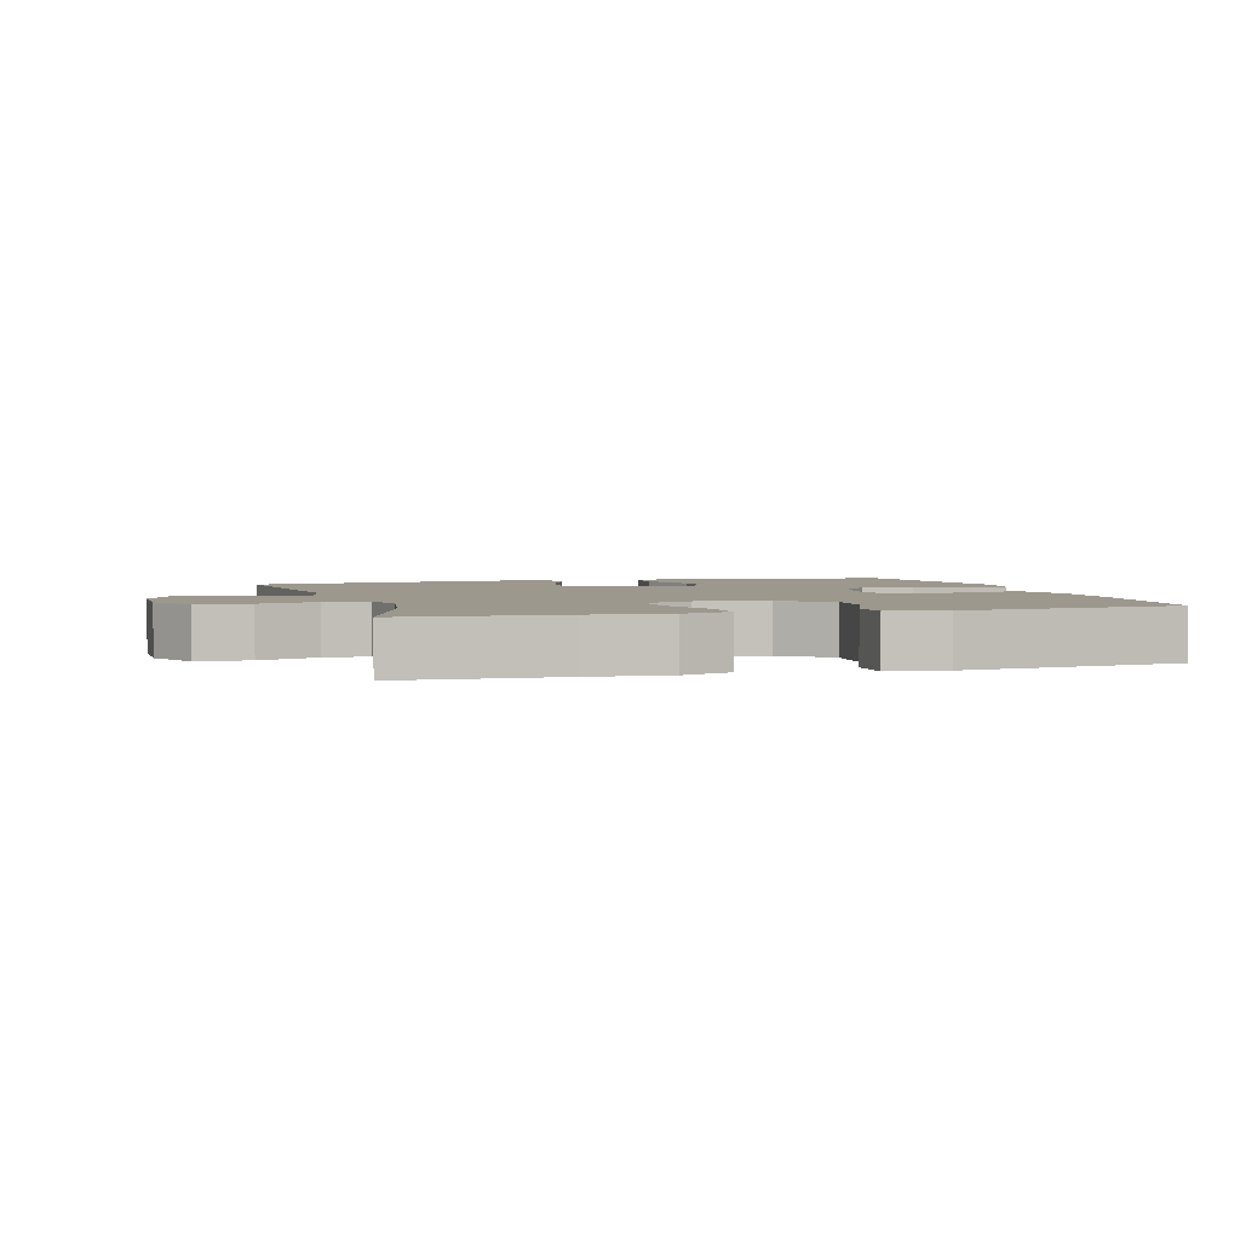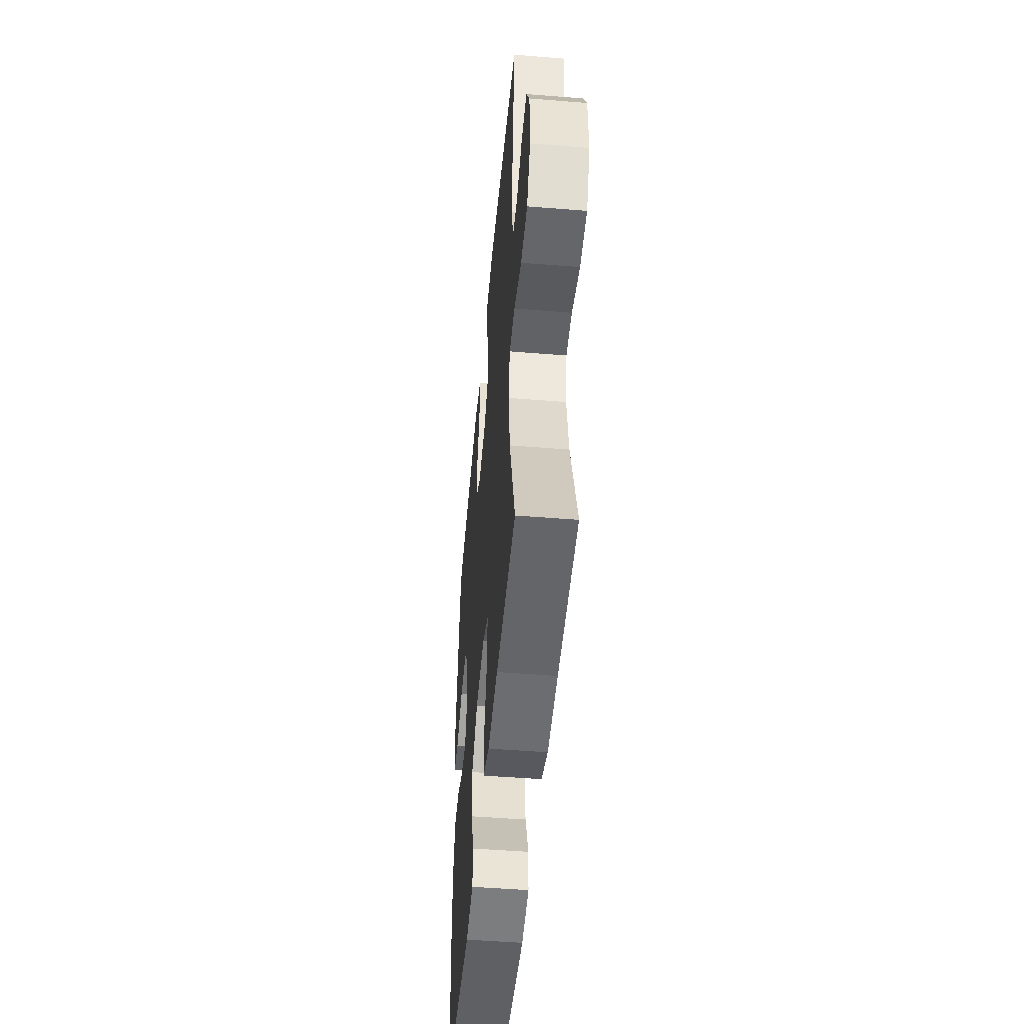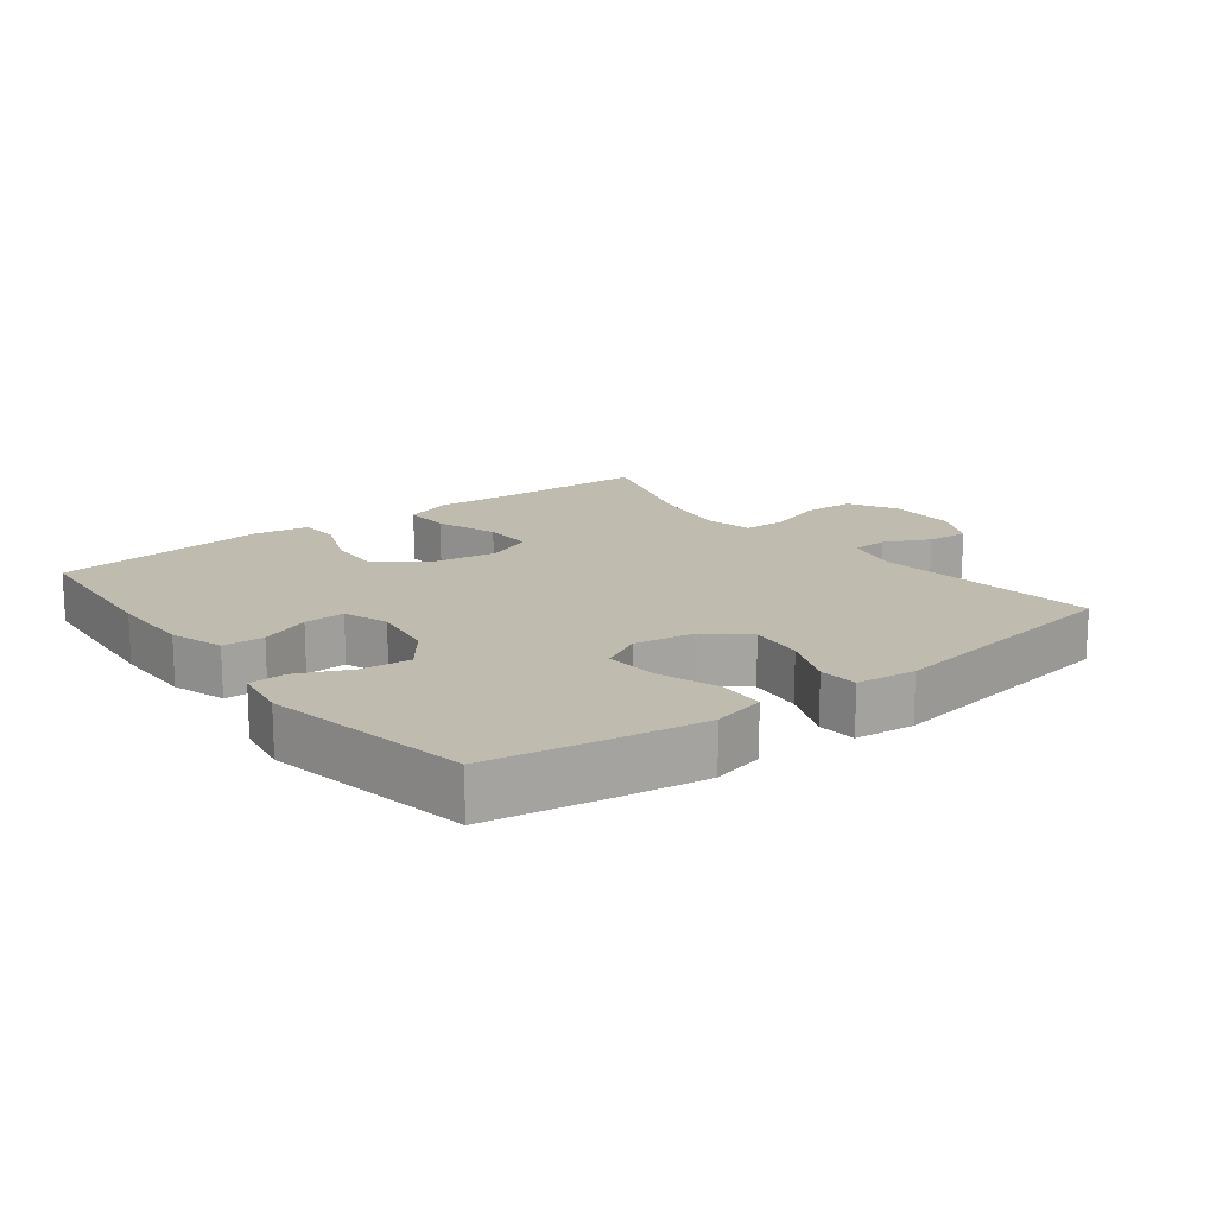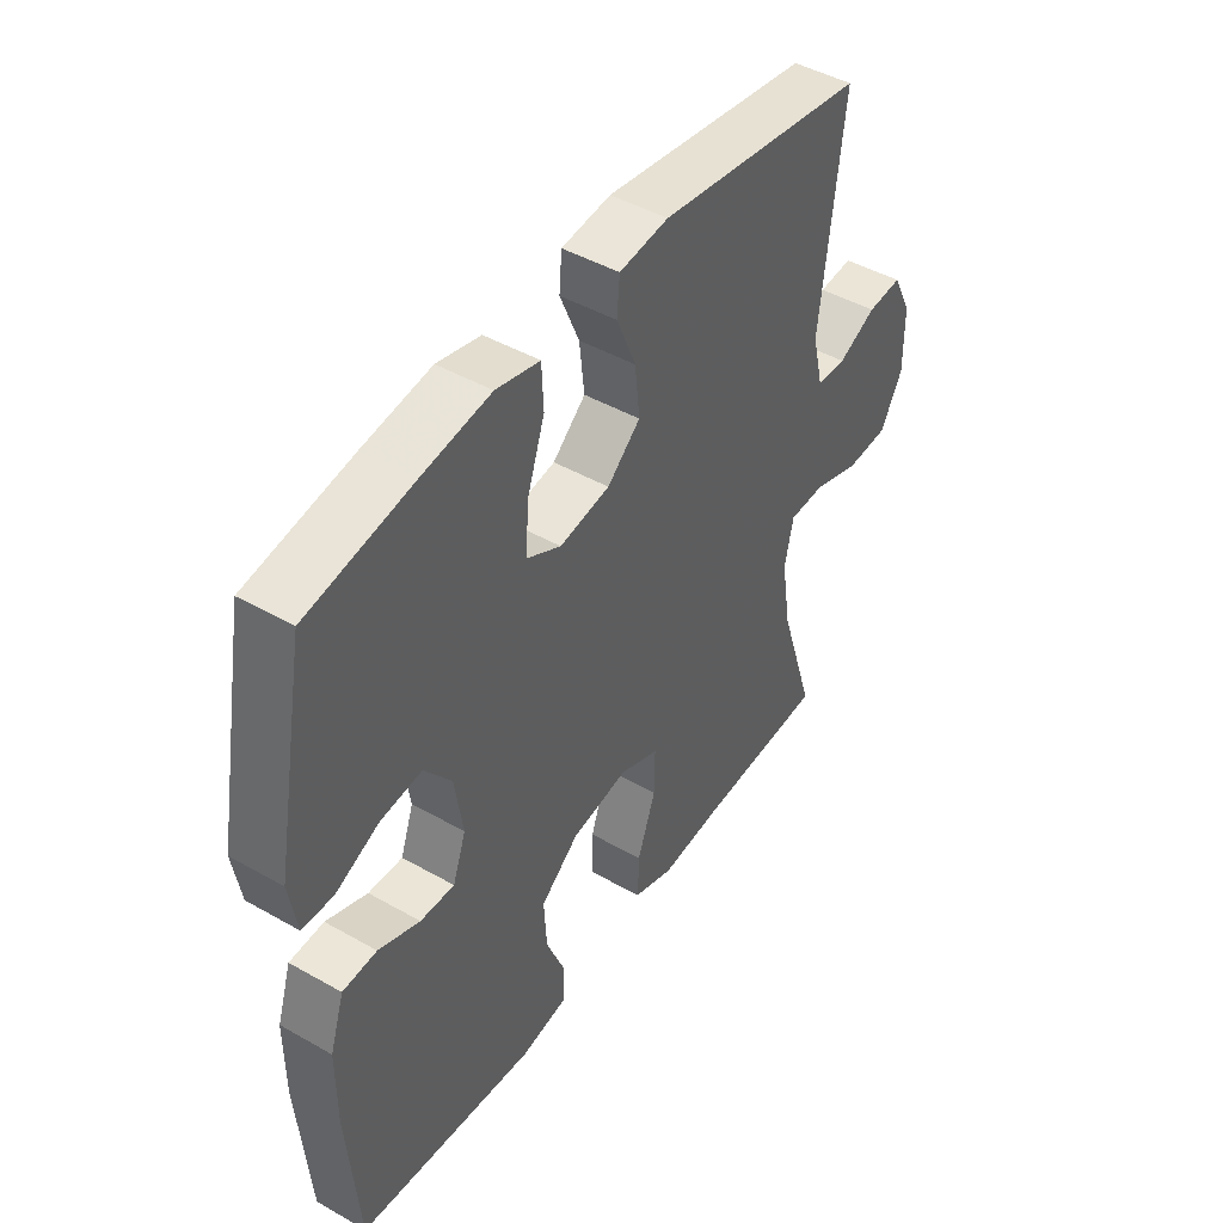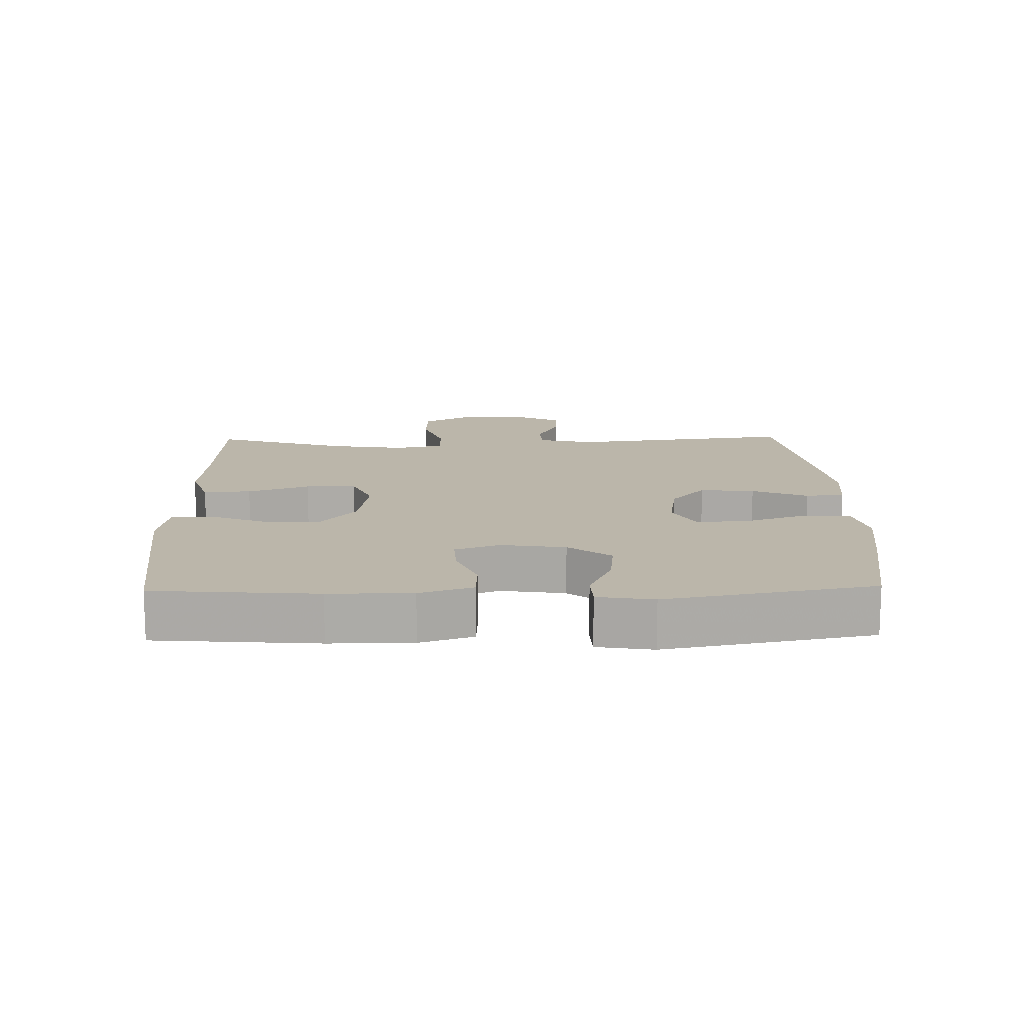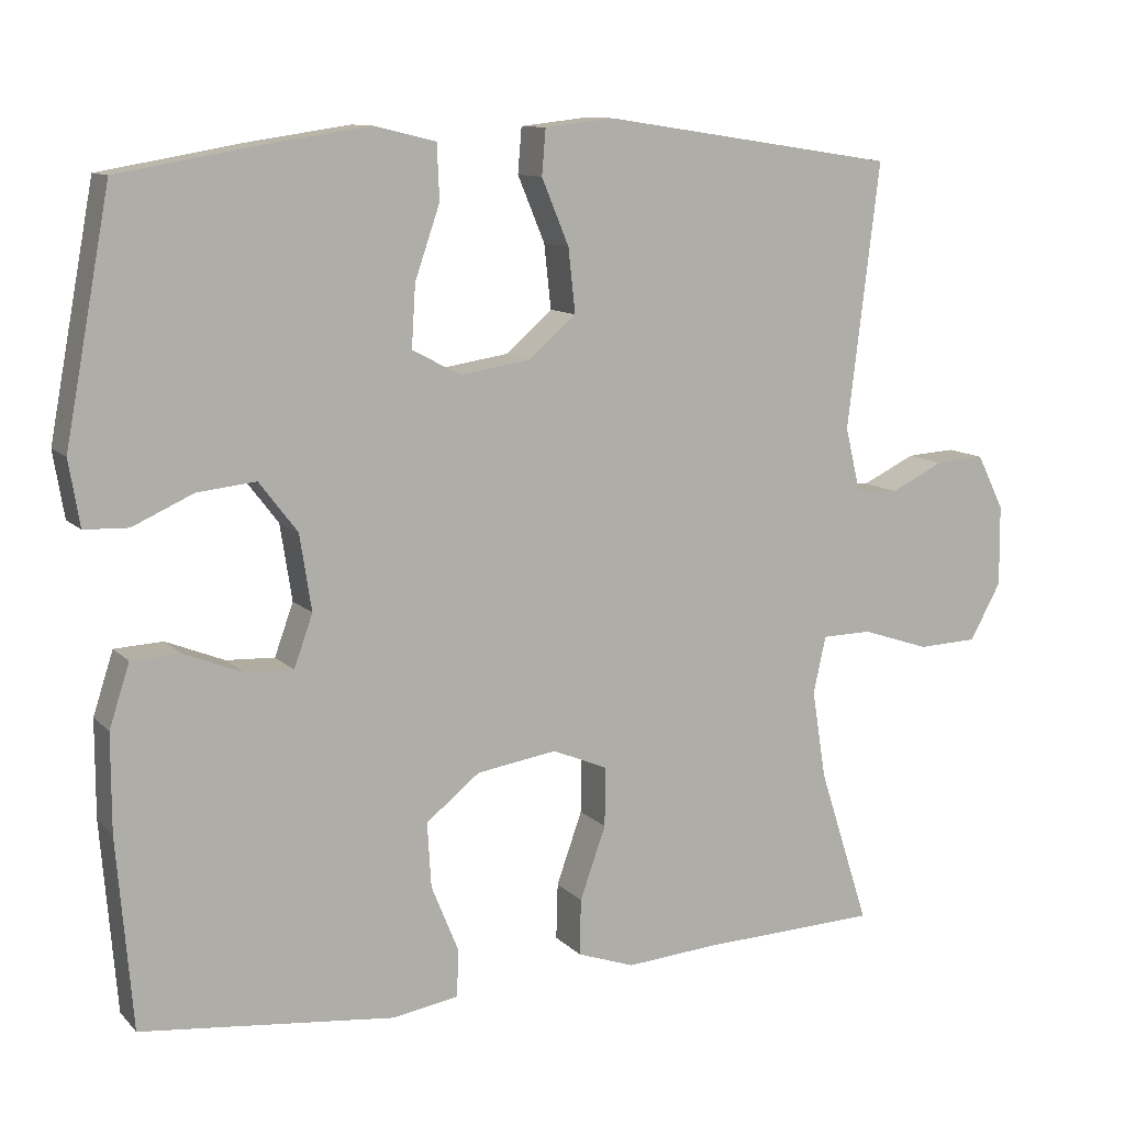
<metadata>
{"format":"obj","ext":"obj","renderer":"f3d","projection":"perspective","resolution":1024,"background":"white","views":[{"elev":3.0,"azim":164.0,"up":"+Y"},{"elev":-49.6,"azim":84.9,"up":"+Z"},{"elev":15.9,"azim":-37.6,"up":"+Y"},{"elev":45.6,"azim":-56.8,"up":"+Z"},{"elev":13.9,"azim":-91.4,"up":"+Y"},{"elev":10.9,"azim":-25.1,"up":"+Z"}]}
</metadata>
<code>
v -0.5 0.07 0.5
v -0.31 0.07 0.533
v -0.186 0.07 0.551
v -0.107 0.07 0.532
v -0.104 0.07 0.462
v -0.136 0.07 0.369
v -0.141 0.07 0.29
v -0.079 0.07 0.257
v 0.012 0.07 0.271
v 0.072 0.07 0.323
v 0.063 0.07 0.405
v 0.028 0.07 0.489
v 0.033 0.07 0.547
v 0.122 0.07 0.557
v 0.5 0.07 0.5
v 0.459 0.07 0.161
v 0.479 0.07 0.077
v 0.533 0.07 0.074
v 0.602 0.07 0.107
v 0.665 0.07 0.111
v 0.7 0.07 0.041
v 0.701 0.07 -0.063
v 0.661 0.07 -0.136
v 0.584 0.07 -0.139
v 0.497 0.07 -0.11
v 0.433 0.07 -0.111
v 0.417 0.07 -0.184
v 0.435 0.07 -0.298
v 0.5 0.07 -0.5
v 0.27 0.07 -0.508
v 0.153 0.07 -0.517
v 0.079 0.07 -0.491
v 0.081 0.07 -0.419
v 0.114 0.07 -0.326
v 0.115 0.07 -0.25
v 0.044 0.07 -0.22
v -0.059 0.07 -0.236
v -0.128 0.07 -0.291
v -0.123 0.07 -0.374
v -0.088 0.07 -0.46
v -0.09 0.07 -0.521
v -0.175 0.07 -0.535
v -0.5 0.07 -0.5
v -0.52 0.07 -0.256
v -0.52 0.07 -0.132
v -0.494 0.07 -0.052
v -0.432 0.07 -0.049
v -0.357 0.07 -0.079
v -0.295 0.07 -0.082
v -0.271 0.07 -0.015
v -0.286 0.07 0.082
v -0.335 0.07 0.146
v -0.41 0.07 0.138
v -0.488 0.07 0.103
v -0.544 0.07 0.105
v -0.558 0.07 0.189
v -0.5 0 0.5
v -0.31 0 0.533
v -0.186 0 0.551
v -0.107 0 0.532
v -0.104 0 0.462
v -0.136 0 0.369
v -0.141 0 0.29
v -0.079 0 0.257
v 0.012 0 0.271
v 0.072 0 0.323
v 0.063 0 0.405
v 0.028 0 0.489
v 0.033 0 0.547
v 0.122 0 0.557
v 0.5 0 0.5
v 0.459 0 0.161
v 0.479 0 0.077
v 0.533 0 0.074
v 0.602 0 0.107
v 0.665 0 0.111
v 0.7 0 0.041
v 0.701 0 -0.063
v 0.661 0 -0.136
v 0.584 0 -0.139
v 0.497 0 -0.11
v 0.433 0 -0.111
v 0.417 0 -0.184
v 0.435 0 -0.298
v 0.5 0 -0.5
v 0.27 0 -0.508
v 0.153 0 -0.517
v 0.079 0 -0.491
v 0.081 0 -0.419
v 0.114 0 -0.326
v 0.115 0 -0.25
v 0.044 0 -0.22
v -0.059 0 -0.236
v -0.128 0 -0.291
v -0.123 0 -0.374
v -0.088 0 -0.46
v -0.09 0 -0.521
v -0.175 0 -0.535
v -0.5 0 -0.5
v -0.52 0 -0.256
v -0.52 0 -0.132
v -0.494 0 -0.052
v -0.432 0 -0.049
v -0.357 0 -0.079
v -0.295 0 -0.082
v -0.271 0 -0.015
v -0.286 0 0.082
v -0.335 0 0.146
v -0.41 0 0.138
v -0.488 0 0.103
v -0.544 0 0.105
v -0.558 0 0.189
f 4 5 6
f 3 4 6
f 2 3 6
f 1 2 6
f 56 1 6
f 55 56 6
f 54 55 6
f 53 54 6
f 52 53 6 7
f 51 52 7 8
f 50 51 8 9
f 49 50 9 10
f 46 47 48
f 45 46 48
f 44 45 48
f 43 44 48
f 42 43 48
f 41 42 48
f 40 41 48
f 39 40 48
f 38 39 48 49
f 37 38 49 10
f 32 33 34
f 31 32 34
f 30 31 34
f 30 34 35
f 29 30 35
f 28 29 35
f 27 28 35 36
f 23 24 25
f 22 23 25
f 21 22 25
f 20 21 25
f 19 20 25
f 18 19 25
f 17 18 25 26
f 16 17 26
f 14 15 16
f 13 14 16
f 12 13 16
f 11 12 16
f 16 26 27
f 11 16 27
f 10 11 27
f 36 37 10
f 10 27 36
f 62 61 60
f 62 60 59
f 62 59 58
f 62 58 57
f 62 57 112
f 62 112 111
f 62 111 110
f 62 110 109
f 63 62 109 108
f 64 63 108 107
f 65 64 107 106
f 66 65 106 105
f 104 103 102
f 104 102 101
f 104 101 100
f 104 100 99
f 104 99 98
f 104 98 97
f 104 97 96
f 104 96 95
f 105 104 95 94
f 66 105 94 93
f 90 89 88
f 90 88 87
f 90 87 86
f 91 90 86
f 91 86 85
f 91 85 84
f 92 91 84 83
f 81 80 79
f 81 79 78
f 81 78 77
f 81 77 76
f 81 76 75
f 81 75 74
f 82 81 74 73
f 82 73 72
f 72 71 70
f 72 70 69
f 72 69 68
f 72 68 67
f 83 82 72
f 83 72 67
f 83 67 66
f 66 93 92
f 92 83 66
f 1 57 58 2
f 2 58 59 3
f 3 59 60 4
f 4 60 61 5
f 5 61 62 6
f 6 62 63 7
f 7 63 64 8
f 8 64 65 9
f 9 65 66 10
f 10 66 67 11
f 11 67 68 12
f 12 68 69 13
f 13 69 70 14
f 14 70 71 15
f 15 71 72 16
f 16 72 73 17
f 17 73 74 18
f 18 74 75 19
f 19 75 76 20
f 20 76 77 21
f 21 77 78 22
f 22 78 79 23
f 23 79 80 24
f 24 80 81 25
f 25 81 82 26
f 26 82 83 27
f 27 83 84 28
f 28 84 85 29
f 29 85 86 30
f 30 86 87 31
f 31 87 88 32
f 32 88 89 33
f 33 89 90 34
f 34 90 91 35
f 35 91 92 36
f 36 92 93 37
f 37 93 94 38
f 38 94 95 39
f 39 95 96 40
f 40 96 97 41
f 41 97 98 42
f 42 98 99 43
f 43 99 100 44
f 44 100 101 45
f 45 101 102 46
f 46 102 103 47
f 47 103 104 48
f 48 104 105 49
f 49 105 106 50
f 50 106 107 51
f 51 107 108 52
f 52 108 109 53
f 53 109 110 54
f 54 110 111 55
f 55 111 112 56
f 56 112 57 1

</code>
